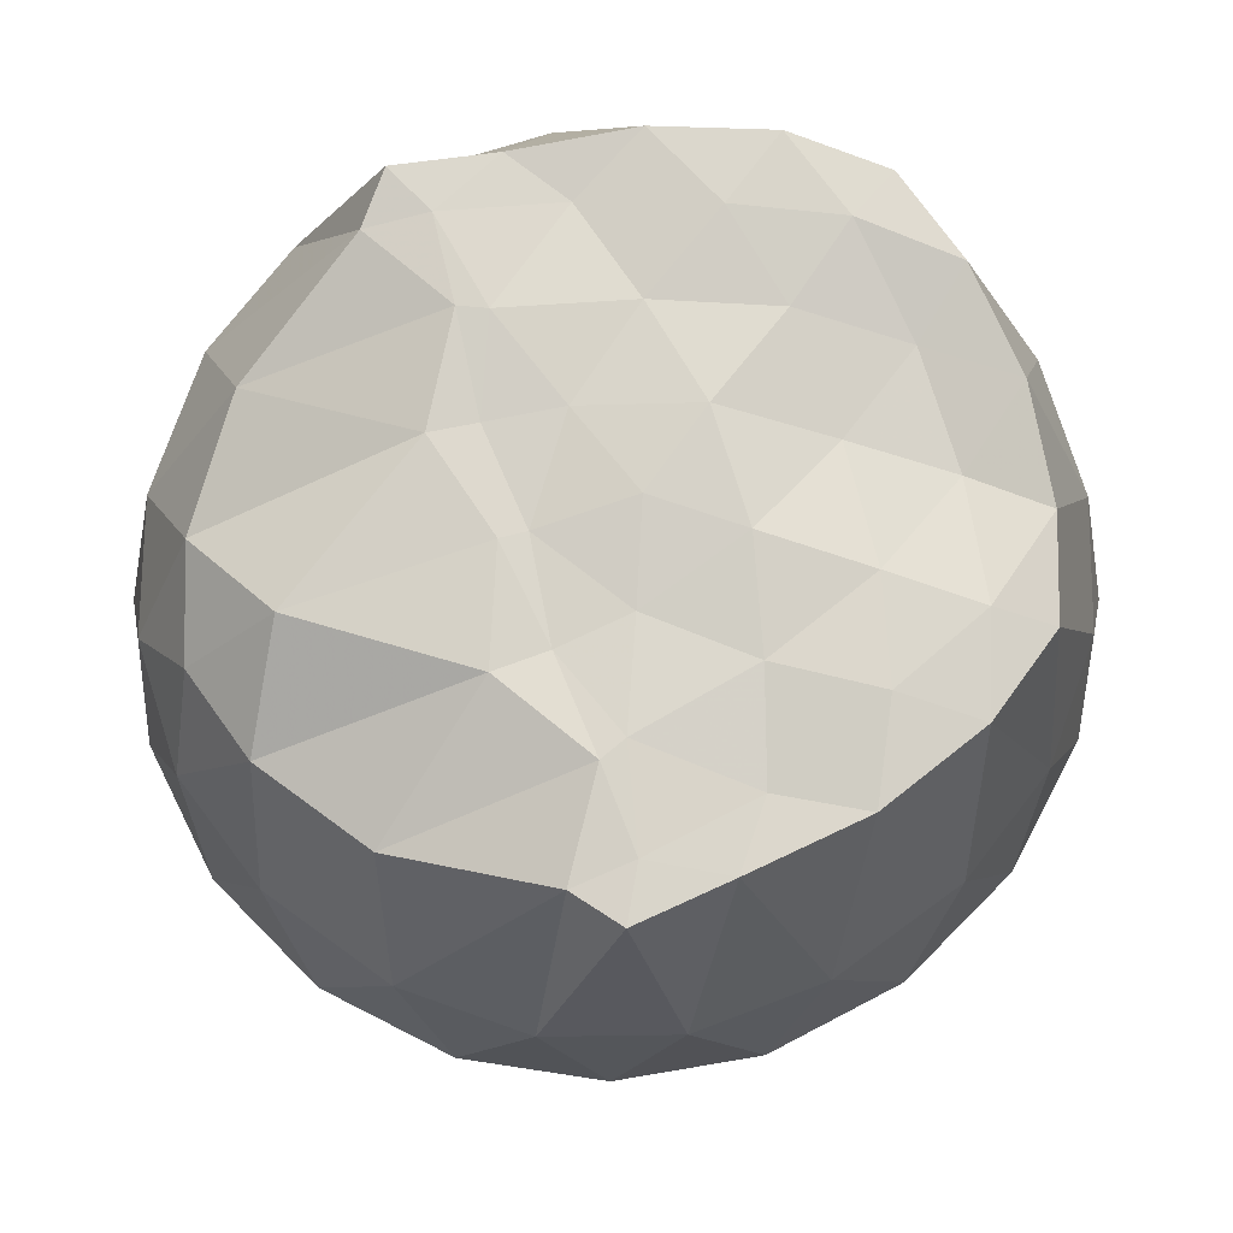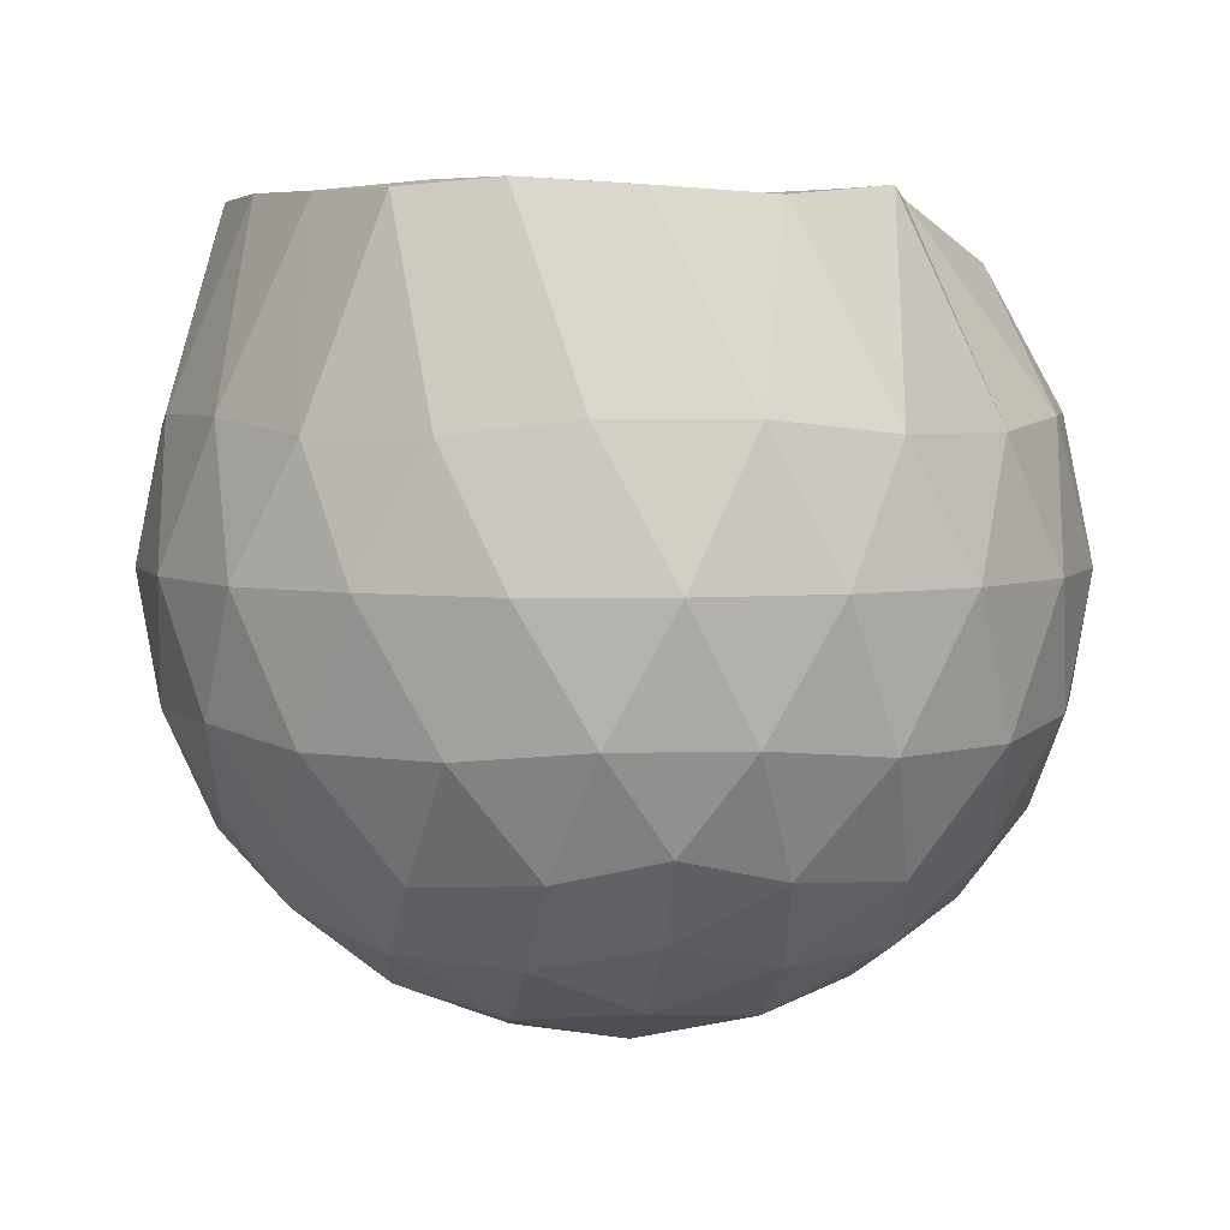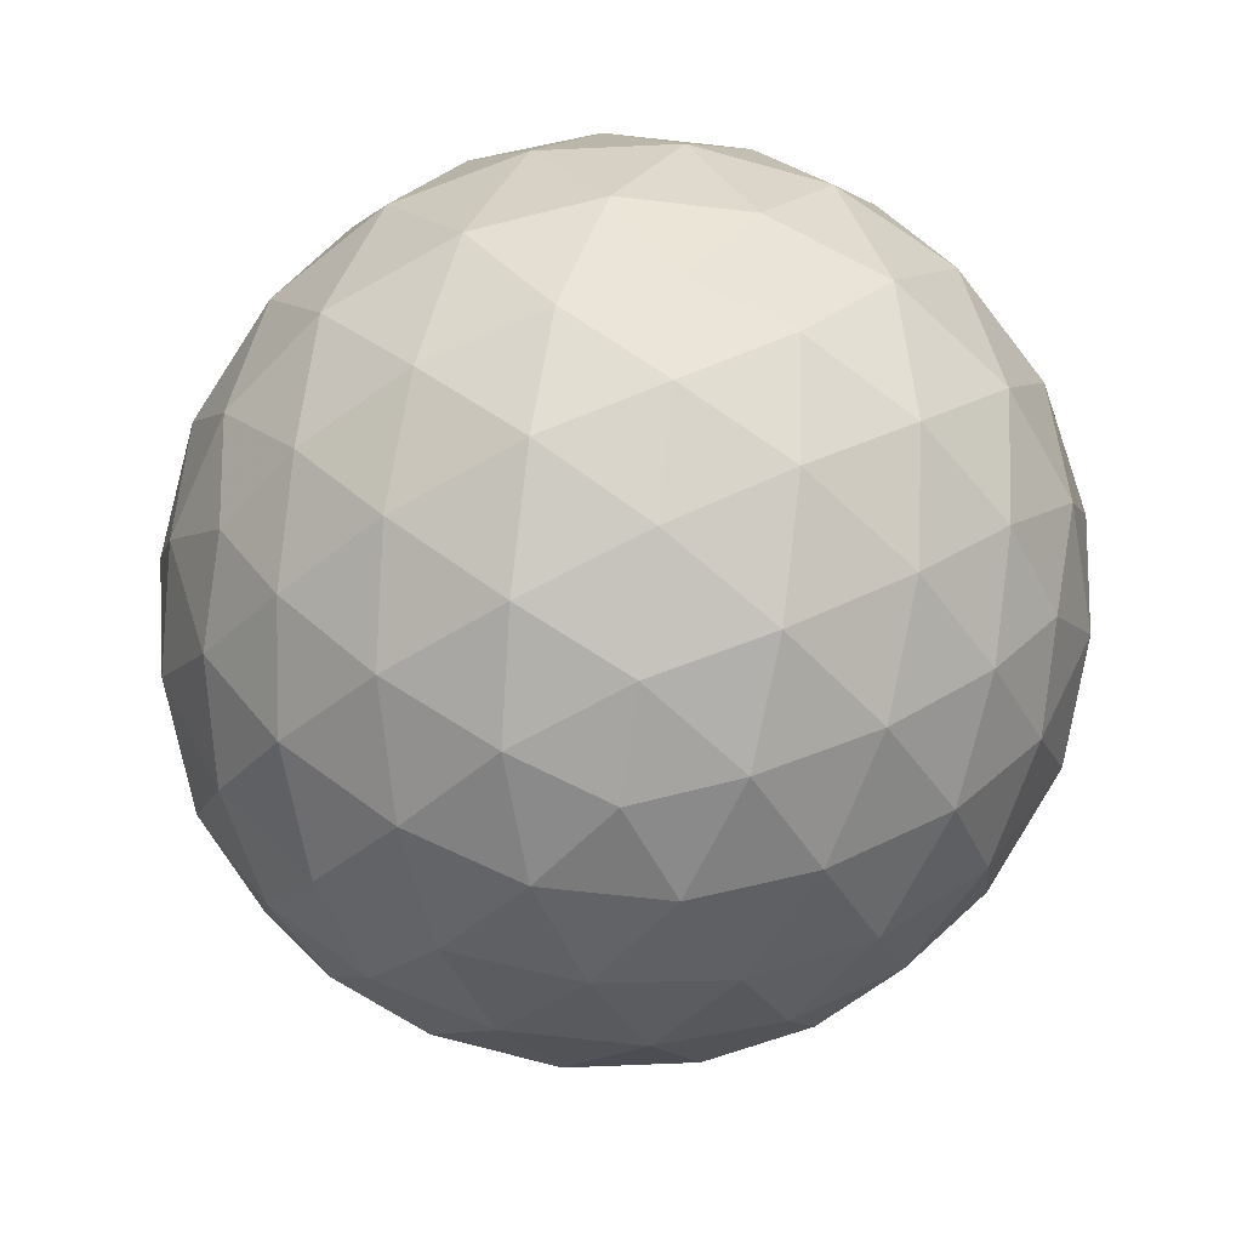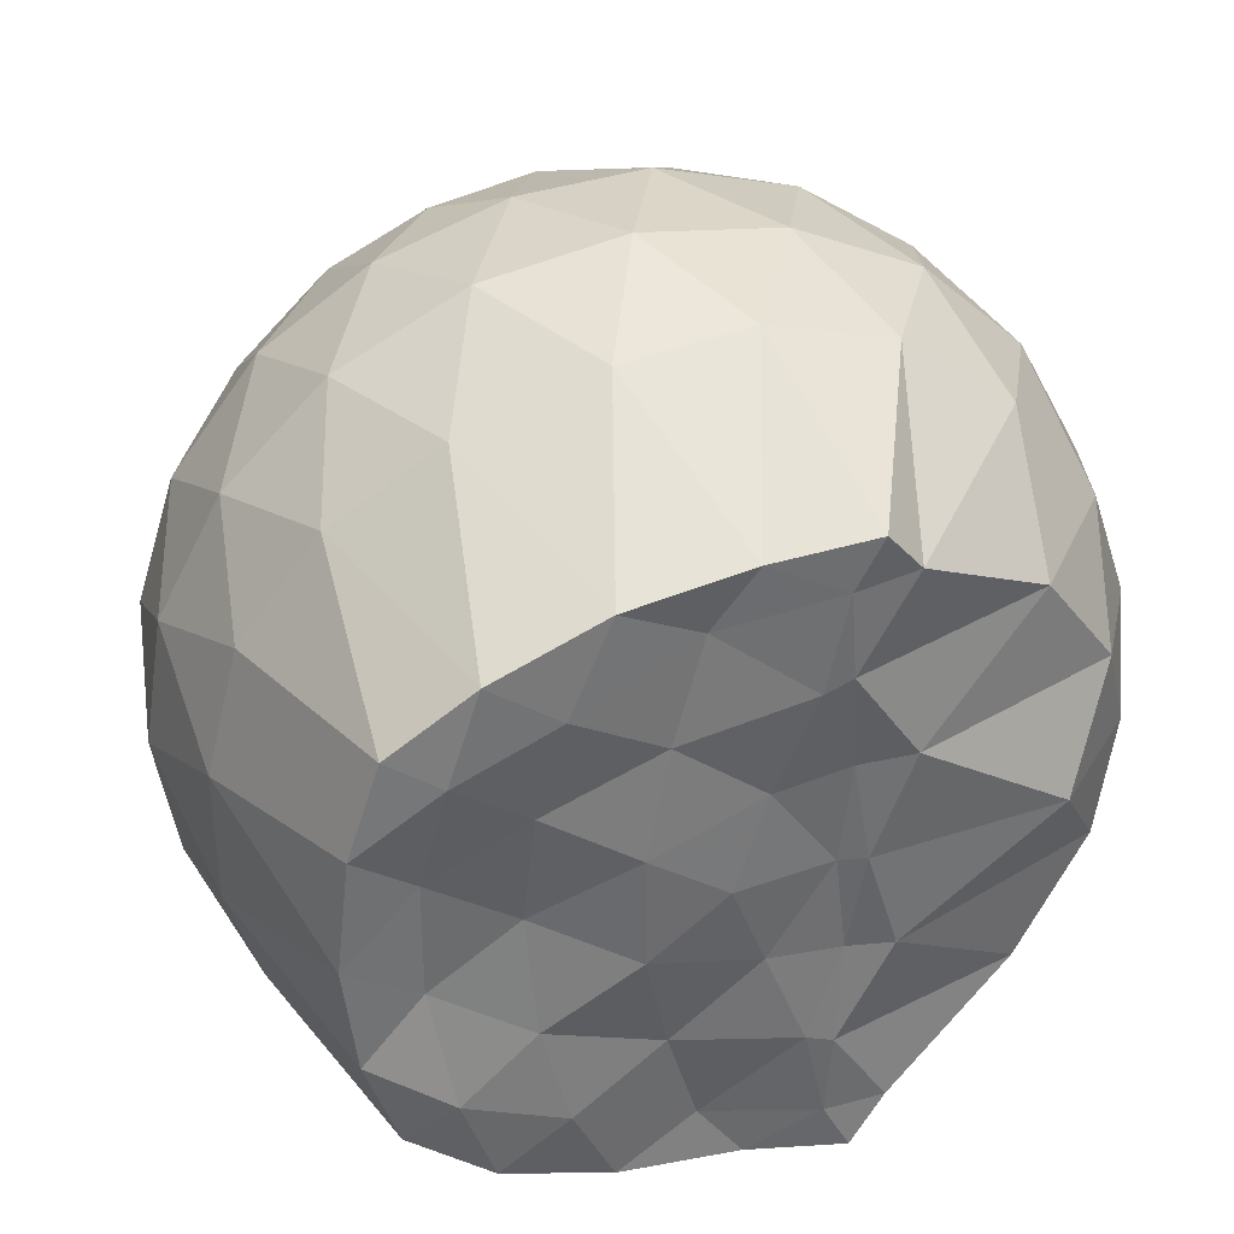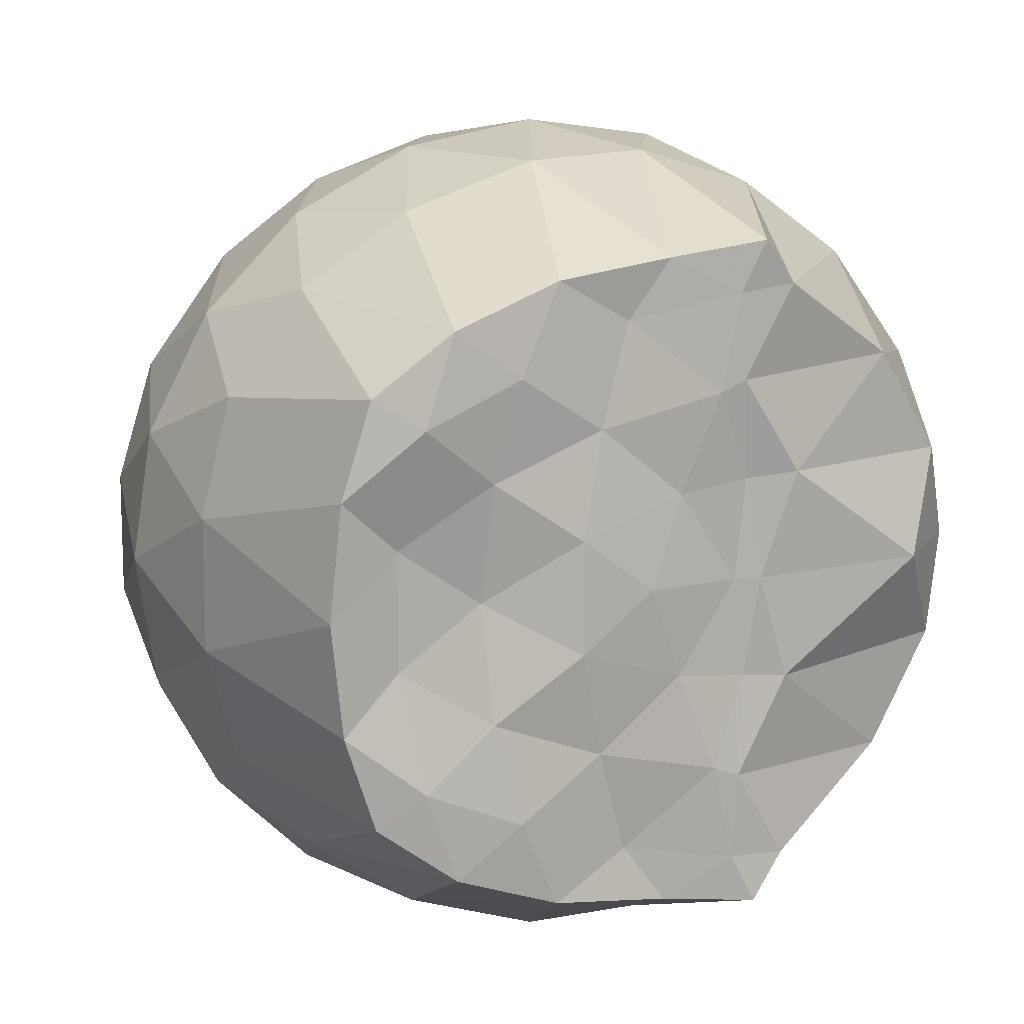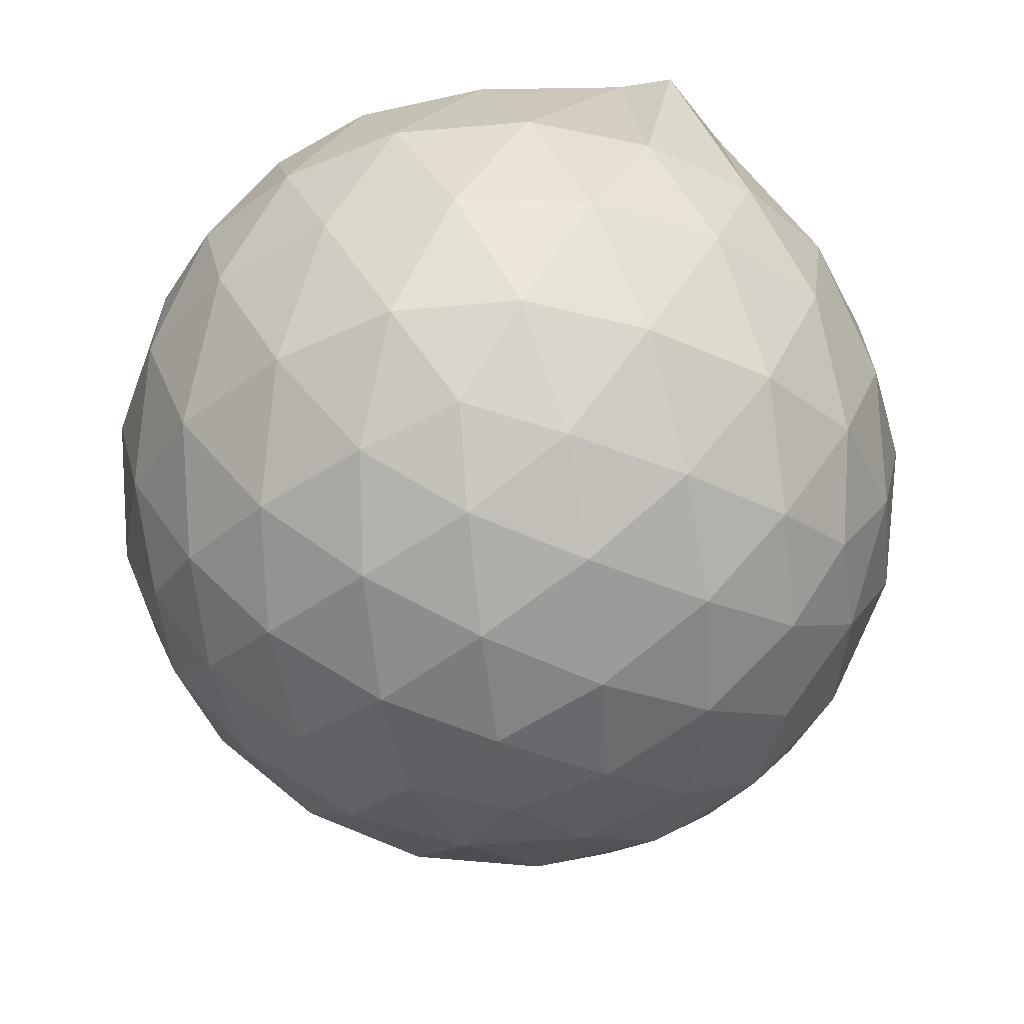
<metadata>
{"format":"obj","ext":"obj","renderer":"f3d","projection":"perspective","resolution":1024,"background":"white","views":[{"elev":75.9,"azim":162.6,"up":"+Z"},{"elev":5.0,"azim":-26.3,"up":"+Z"},{"elev":-67.5,"azim":46.9,"up":"+Z"},{"elev":37.2,"azim":-17.4,"up":"+Y"},{"elev":12.2,"azim":-23.9,"up":"+Y"},{"elev":-39.0,"azim":133.1,"up":"+Z"}]}
</metadata>
<code>
v -1.536 -0.01537 0.9987
v -1.489 -0.01612 -0.7525
v -0.6345 -0.01582 0.7416
v -0.7081 0.2076 0.808
v -0.8804 0.4484 0.8592
v -1.189 0.6369 0.9764
v -1.269 0.7364 0.9954
v -1.489 0.7064 0.9737
v -1.758 0.6712 0.9874
v -2.001 0.5799 1.002
v -2.181 0.4472 0.9846
v -2.249 0.2363 0.9854
v -2.278 -0.01614 0.9902
v -2.25 -0.2684 0.9852
v -2.18 -0.4791 0.9839
v -2.001 -0.6124 1.002
v -1.758 -0.7037 0.9874
v -1.489 -0.7389 0.974
v -1.269 -0.7687 0.9952
v -1.189 -0.669 0.9758
v -0.8805 -0.4805 0.8593
v -0.7076 -0.2399 0.808
v -0.5485 0.127 0.5243
v -0.6446 0.3955 0.5527
v -0.8342 0.6485 0.5535
v -1.065 0.8178 0.5279
v -1.341 0.9007 0.5299
v -1.631 0.8869 0.5609
v -1.933 0.7848 0.5607
v -2.167 0.6214 0.5291
v -2.339 0.3935 0.5265
v -2.415 0.1332 0.5569
v -2.415 -0.1657 0.5571
v -2.339 -0.4255 0.5261
v -2.167 -0.6535 0.5287
v -1.933 -0.8169 0.5606
v -1.631 -0.9193 0.5604
v -1.341 -0.9329 0.5293
v -1.065 -0.85 0.5288
v -0.8342 -0.6807 0.5541
v -0.6445 -0.4276 0.5534
v -0.5485 -0.1593 0.5248
v -0.5384 0.2881 0.2402
v -0.6807 0.5619 0.2404
v -0.9025 0.7781 0.2412
v -1.182 0.9145 0.2423
v -1.492 0.9573 0.2437
v -1.801 0.9025 0.2446
v -2.079 0.7572 0.2434
v -2.298 0.5404 0.244
v -2.439 0.2731 0.2425
v -2.484 -0.01623 0.2441
v -2.439 -0.3053 0.2423
v -2.298 -0.5728 0.2443
v -2.079 -0.7894 0.2432
v -1.801 -0.9346 0.2444
v -1.492 -0.9895 0.2435
v -1.182 -0.9468 0.2422
v -0.9026 -0.8104 0.2411
v -0.6807 -0.5941 0.2405
v -0.5384 -0.3203 0.24
v -0.4896 -0.01616 0.2396
v -0.6335 0.4164 -0.04591
v -0.8058 0.6491 -0.04478
v -1.045 0.8107 -0.0719
v -1.353 0.9046 -0.07018
v -1.645 0.9051 -0.04053
v -1.925 0.8106 -0.03848
v -2.155 0.6349 -0.06403
v -2.345 0.3826 -0.06361
v -2.436 0.1215 -0.03238
v -2.437 -0.1535 -0.03231
v -2.345 -0.4149 -0.06359
v -2.155 -0.6671 -0.06404
v -1.925 -0.8428 -0.03851
v -1.645 -0.9374 -0.04056
v -1.353 -0.9368 -0.07019
v -1.045 -0.8429 -0.07196
v -0.8058 -0.6813 -0.04472
v -0.6334 -0.4486 -0.04595
v -0.5492 -0.1746 -0.07444
v -0.5493 0.1423 -0.07446
v -0.7826 0.4868 -0.2581
v -0.9732 0.6302 -0.3142
v -1.235 0.7462 -0.3362
v -1.518 0.7974 -0.31
v -1.76 0.7863 -0.2506
v -1.959 0.6505 -0.3046
v -2.154 0.4436 -0.3248
v -2.293 0.2029 -0.298
v -2.359 -0.01616 -0.2408
v -2.293 -0.2352 -0.2981
v -2.154 -0.4758 -0.3248
v -1.959 -0.6827 -0.3046
v -1.76 -0.8185 -0.2506
v -1.518 -0.8296 -0.31
v -1.235 -0.7784 -0.3363
v -0.9732 -0.6624 -0.3142
v -0.7826 -0.5191 -0.2581
v -0.7017 -0.2964 -0.3156
v -0.668 -0.01612 -0.3396
v -0.7017 0.2642 -0.3156
v -0.8342 -0.01615 0.9411
v -1.172 0.2181 0.9829
v -1.314 0.4333 0.9932
v -1.327 0.624 0.9916
v -1.584 0.5753 0.9645
v -1.851 0.471 1.006
v -2.07 0.3779 1.011
v -2.113 0.1157 0.9498
v -2.114 -0.1487 0.951
v -2.071 -0.4102 1.003
v -1.851 -0.5044 1.006
v -1.584 -0.6075 0.9645
v -1.327 -0.6568 0.9915
v -1.314 -0.4656 0.9933
v -1.191 -0.2494 0.981
v -1.26 -0.01672 0.9816
v -1.294 0.2098 0.9707
v -1.373 0.4086 0.9925
v -1.653 0.3452 0.9804
v -1.906 0.248 0.9845
v -1.923 -0.01599 0.9506
v -1.907 -0.2808 0.9846
v -1.652 -0.3778 0.9804
v -1.374 -0.4414 0.9928
v -1.294 -0.2413 0.9704
v -1.319 -0.01658 0.9686
v -1.46 0.1887 0.9794
v -1.705 0.1103 1.004
v -1.705 -0.1417 1.005
v -1.459 -0.2207 0.9789
v -0.8995 0.4026 -0.4512
v -1.141 0.5337 -0.5125
v -1.438 0.6252 -0.5097
v -1.715 0.6535 -0.4435
v -1.919 0.4676 -0.5025
v -2.101 0.2235 -0.4982
v -2.216 -0.01613 -0.433
v -2.101 -0.2558 -0.4982
v -1.919 -0.4998 -0.5025
v -1.715 -0.6857 -0.4435
v -1.438 -0.6574 -0.5097
v -1.141 -0.5659 -0.5125
v -0.8995 -0.4348 -0.4512
v -0.8456 -0.1684 -0.5145
v -0.8456 0.1361 -0.5145
v -1.079 0.2743 -0.623
v -1.356 0.3803 -0.6604
v -1.646 0.4496 -0.6164
v -1.837 0.2258 -0.6524
v -1.996 -0.01612 -0.6091
v -1.837 -0.2581 -0.6524
v -1.646 -0.4819 -0.6164
v -1.356 -0.4125 -0.6604
v -1.079 -0.3066 -0.623
v -1.059 -0.01612 -0.6632
v -1.291 0.1231 -0.7258
v -1.564 0.2081 -0.7221
v -1.733 -0.01612 -0.7187
v -1.564 -0.2403 -0.7221
v -1.291 -0.1553 -0.7258
f 3 23 4
f 4 23 24
f 4 24 5
f 5 24 25
f 5 25 6
f 6 25 26
f 6 26 7
f 7 26 27
f 7 27 8
f 8 27 28
f 8 28 9
f 9 28 29
f 9 29 10
f 10 29 30
f 10 30 11
f 11 30 31
f 11 31 12
f 12 31 32
f 12 32 13
f 13 32 33
f 13 33 14
f 14 33 34
f 14 34 15
f 15 34 35
f 15 35 16
f 16 35 36
f 16 36 17
f 17 36 37
f 17 37 18
f 18 37 38
f 18 38 19
f 19 38 39
f 19 39 20
f 20 39 40
f 20 40 21
f 21 40 41
f 21 41 22
f 22 41 42
f 22 42 3
f 3 42 23
f 23 43 24
f 24 43 44
f 24 44 25
f 25 44 45
f 25 45 26
f 26 45 46
f 26 46 27
f 27 46 47
f 27 47 28
f 28 47 48
f 28 48 29
f 29 48 49
f 29 49 30
f 30 49 50
f 30 50 31
f 31 50 51
f 31 51 32
f 32 51 52
f 32 52 33
f 33 52 53
f 33 53 34
f 34 53 54
f 34 54 35
f 35 54 55
f 35 55 36
f 36 55 56
f 36 56 37
f 37 56 57
f 37 57 38
f 38 57 58
f 38 58 39
f 39 58 59
f 39 59 40
f 40 59 60
f 40 60 41
f 41 60 61
f 41 61 42
f 42 61 62
f 42 62 23
f 23 62 43
f 43 63 44
f 44 63 64
f 44 64 45
f 45 64 65
f 45 65 46
f 46 65 66
f 46 66 47
f 47 66 67
f 47 67 48
f 48 67 68
f 48 68 49
f 49 68 69
f 49 69 50
f 50 69 70
f 50 70 51
f 51 70 71
f 51 71 52
f 52 71 72
f 52 72 53
f 53 72 73
f 53 73 54
f 54 73 74
f 54 74 55
f 55 74 75
f 55 75 56
f 56 75 76
f 56 76 57
f 57 76 77
f 57 77 58
f 58 77 78
f 58 78 59
f 59 78 79
f 59 79 60
f 60 79 80
f 60 80 61
f 61 80 81
f 61 81 62
f 62 81 82
f 62 82 43
f 43 82 63
f 63 83 64
f 64 83 84
f 64 84 65
f 65 84 85
f 65 85 66
f 66 85 86
f 66 86 67
f 67 86 87
f 67 87 68
f 68 87 88
f 68 88 69
f 69 88 89
f 69 89 70
f 70 89 90
f 70 90 71
f 71 90 91
f 71 91 72
f 72 91 92
f 72 92 73
f 73 92 93
f 73 93 74
f 74 93 94
f 74 94 75
f 75 94 95
f 75 95 76
f 76 95 96
f 76 96 77
f 77 96 97
f 77 97 78
f 78 97 98
f 78 98 79
f 79 98 99
f 79 99 80
f 80 99 100
f 80 100 81
f 81 100 101
f 81 101 82
f 82 101 102
f 82 102 63
f 63 102 83
f 103 104 118
f 104 119 118
f 104 105 119
f 105 120 119
f 105 106 120
f 106 107 120
f 107 121 120
f 107 108 121
f 108 122 121
f 108 109 122
f 109 110 122
f 110 123 122
f 110 111 123
f 111 124 123
f 111 112 124
f 112 113 124
f 113 125 124
f 113 114 125
f 114 126 125
f 114 115 126
f 115 116 126
f 116 127 126
f 116 117 127
f 117 118 127
f 117 103 118
f 118 119 128
f 119 129 128
f 119 120 129
f 120 121 129
f 121 130 129
f 121 122 130
f 122 123 130
f 123 131 130
f 123 124 131
f 124 125 131
f 125 132 131
f 125 126 132
f 126 127 132
f 127 128 132
f 127 118 128
f 133 148 134
f 134 148 149
f 134 149 135
f 135 149 150
f 135 150 136
f 136 150 137
f 137 150 151
f 137 151 138
f 138 151 152
f 138 152 139
f 139 152 140
f 140 152 153
f 140 153 141
f 141 153 154
f 141 154 142
f 142 154 143
f 143 154 155
f 143 155 144
f 144 155 156
f 144 156 145
f 145 156 146
f 146 156 157
f 146 157 147
f 147 157 148
f 147 148 133
f 148 158 149
f 149 158 159
f 149 159 150
f 150 159 151
f 151 159 160
f 151 160 152
f 152 160 153
f 153 160 161
f 153 161 154
f 154 161 155
f 155 161 162
f 155 162 156
f 156 162 157
f 157 162 158
f 157 158 148
f 3 4 103
f 103 4 104
f 4 5 104
f 104 5 105
f 5 6 105
f 105 6 106
f 6 7 106
f 7 8 106
f 106 8 107
f 8 9 107
f 107 9 108
f 9 10 108
f 108 10 109
f 10 11 109
f 11 12 109
f 109 12 110
f 12 13 110
f 110 13 111
f 13 14 111
f 111 14 112
f 14 15 112
f 15 16 112
f 112 16 113
f 16 17 113
f 113 17 114
f 17 18 114
f 114 18 115
f 18 19 115
f 19 20 115
f 115 20 116
f 20 21 116
f 116 21 117
f 21 22 117
f 117 22 103
f 22 3 103
f 83 133 84
f 84 133 134
f 84 134 85
f 85 134 135
f 85 135 86
f 86 135 136
f 86 136 87
f 87 136 88
f 88 136 137
f 88 137 89
f 89 137 138
f 89 138 90
f 90 138 139
f 90 139 91
f 91 139 92
f 92 139 140
f 92 140 93
f 93 140 141
f 93 141 94
f 94 141 142
f 94 142 95
f 95 142 96
f 96 142 143
f 96 143 97
f 97 143 144
f 97 144 98
f 98 144 145
f 98 145 99
f 99 145 100
f 100 145 146
f 100 146 101
f 101 146 147
f 101 147 102
f 102 147 133
f 102 133 83
f 128 129 1
f 129 130 1
f 130 131 1
f 131 132 1
f 132 128 1
f 159 158 2
f 160 159 2
f 161 160 2
f 162 161 2
f 158 162 2

</code>
